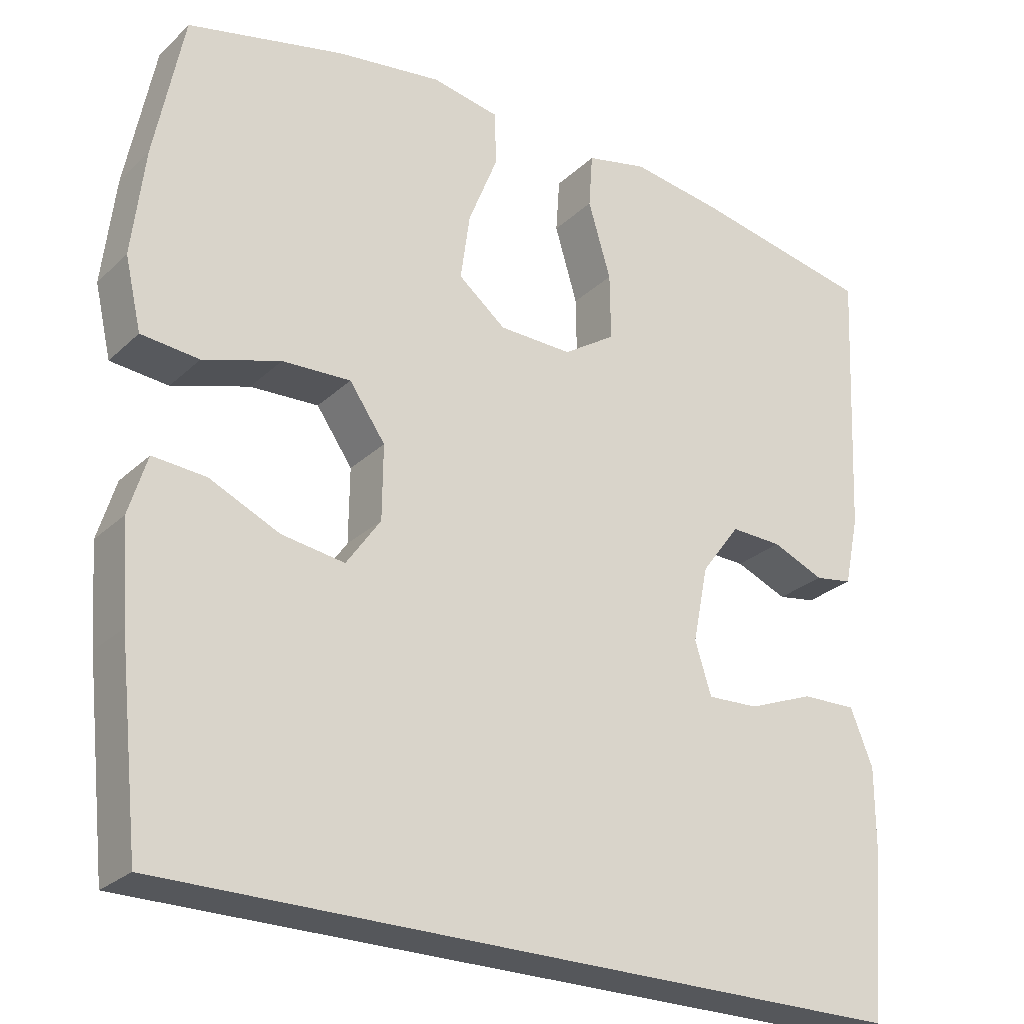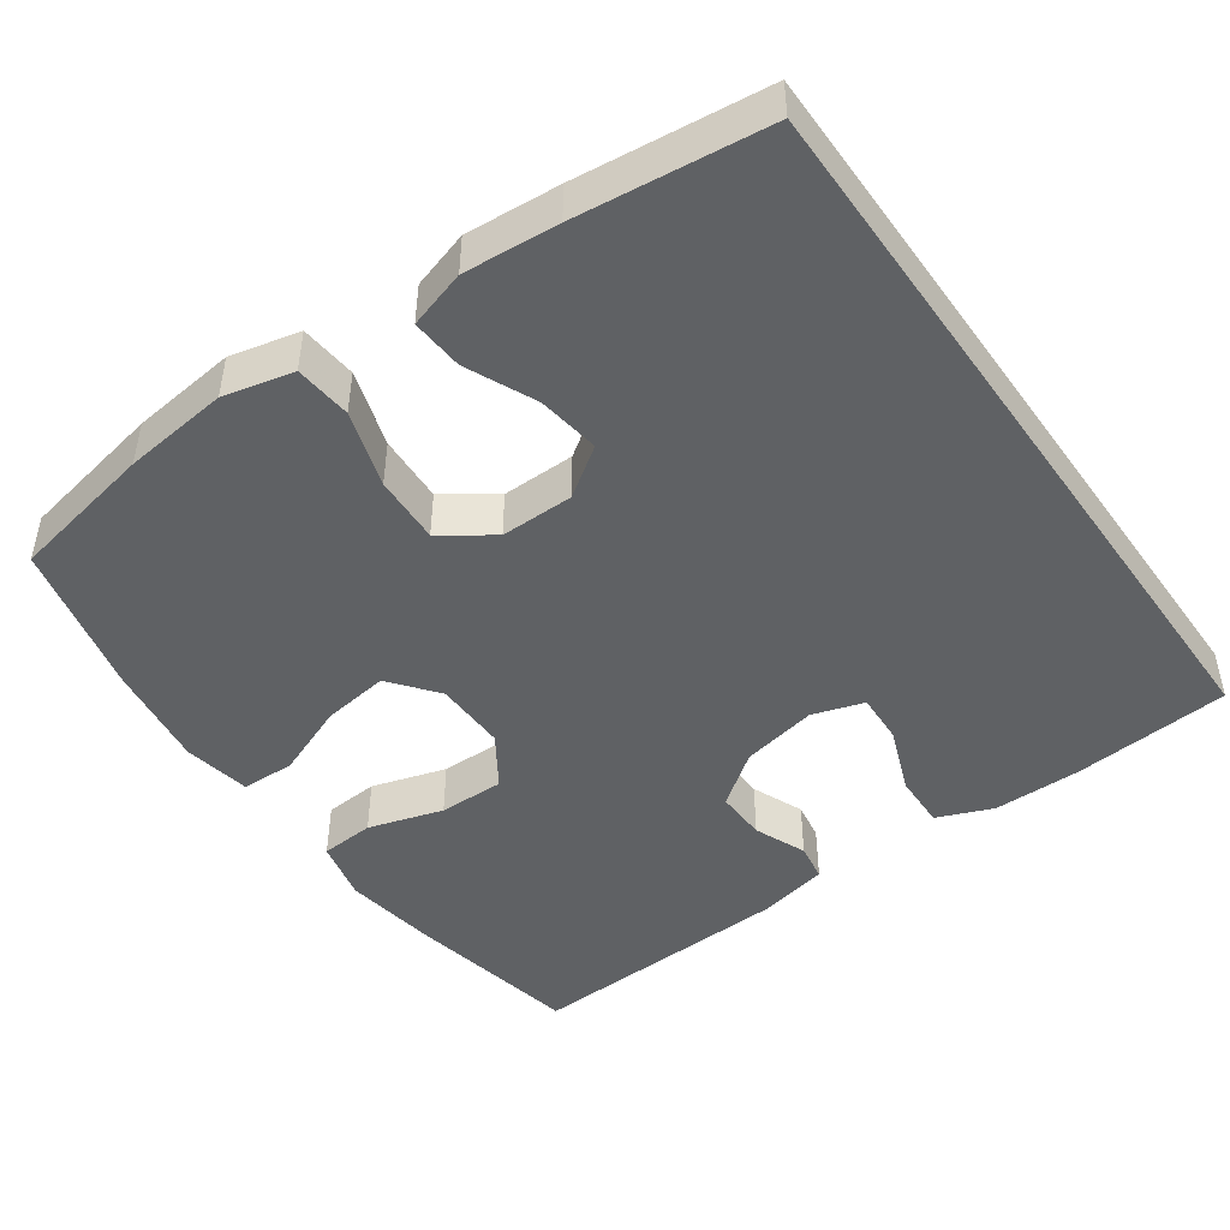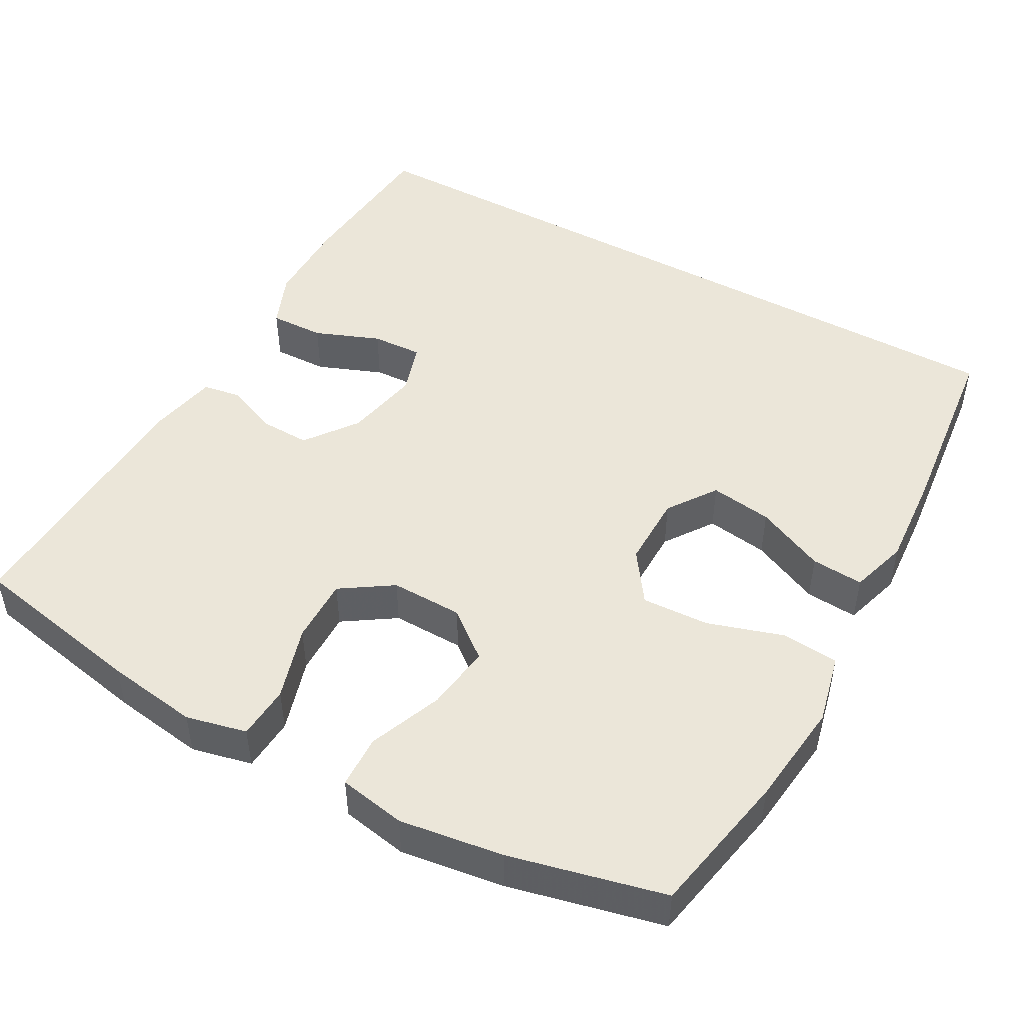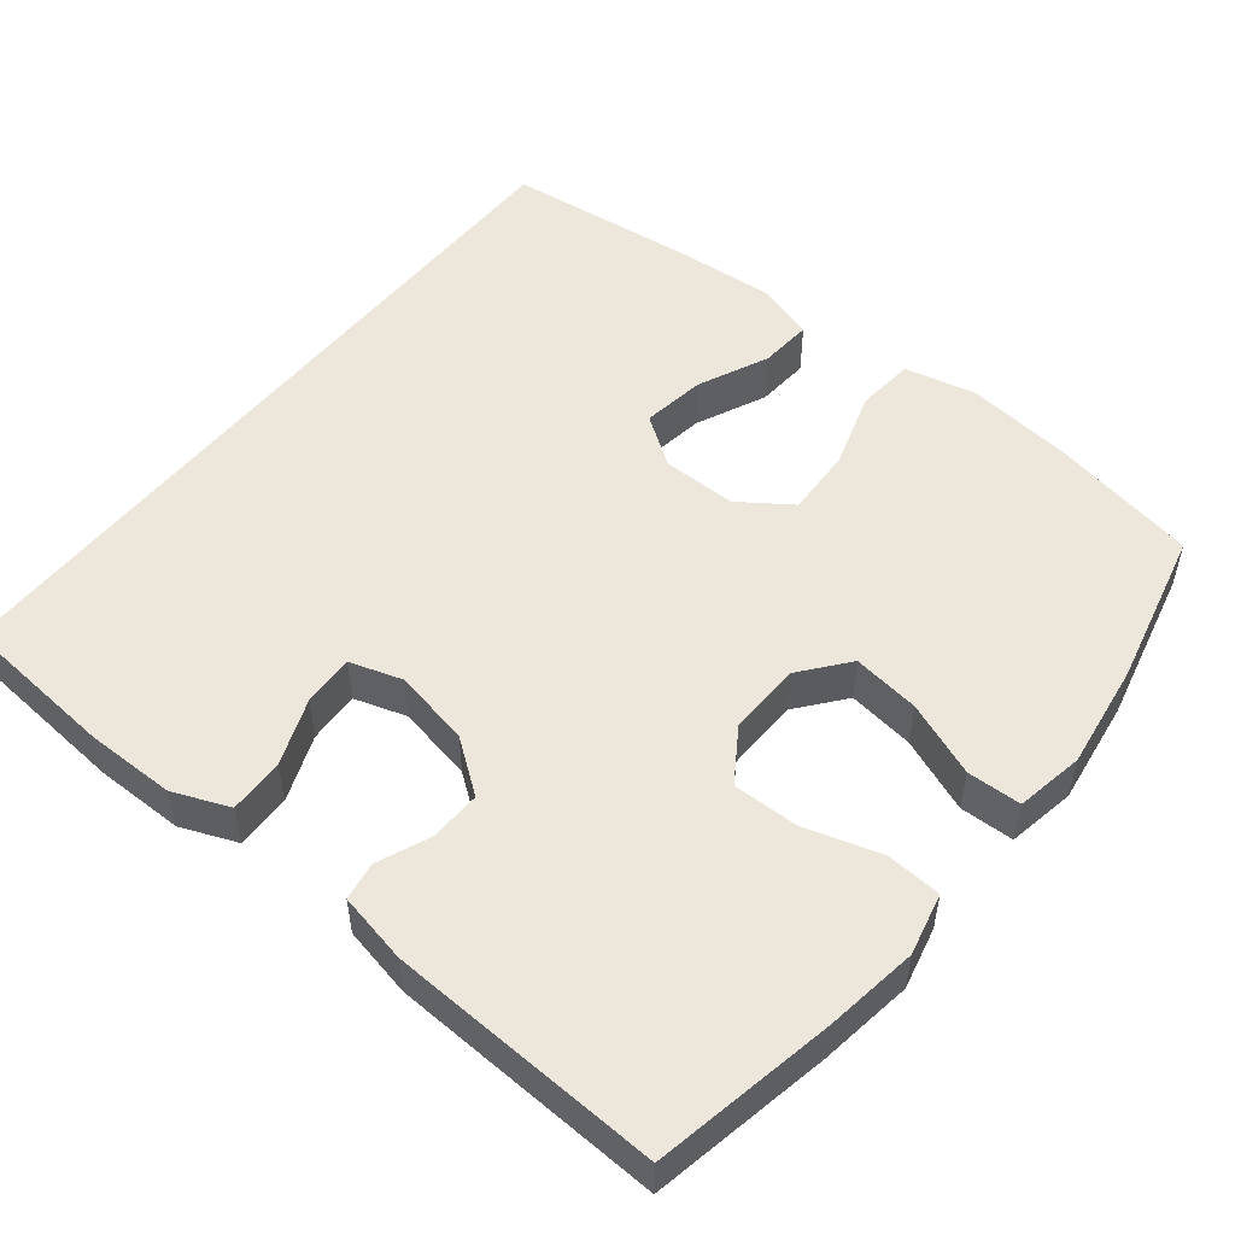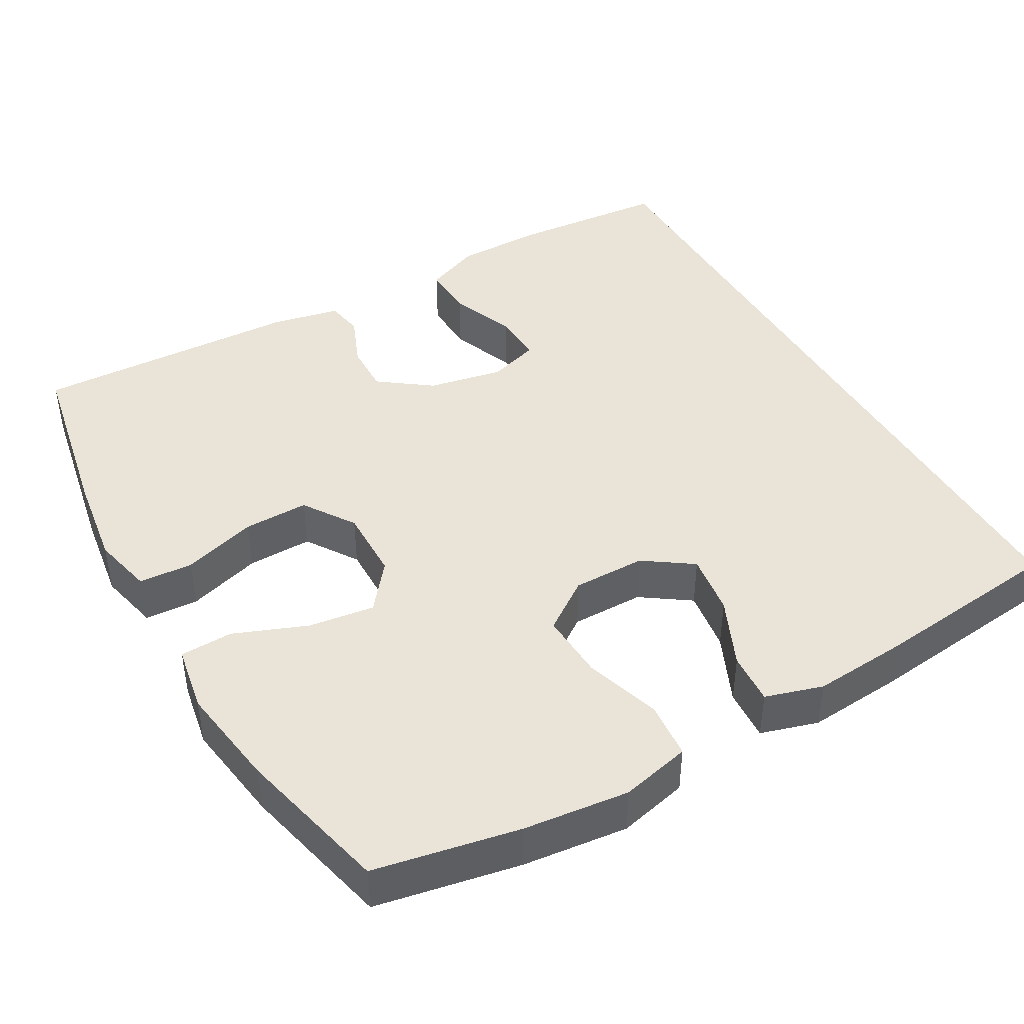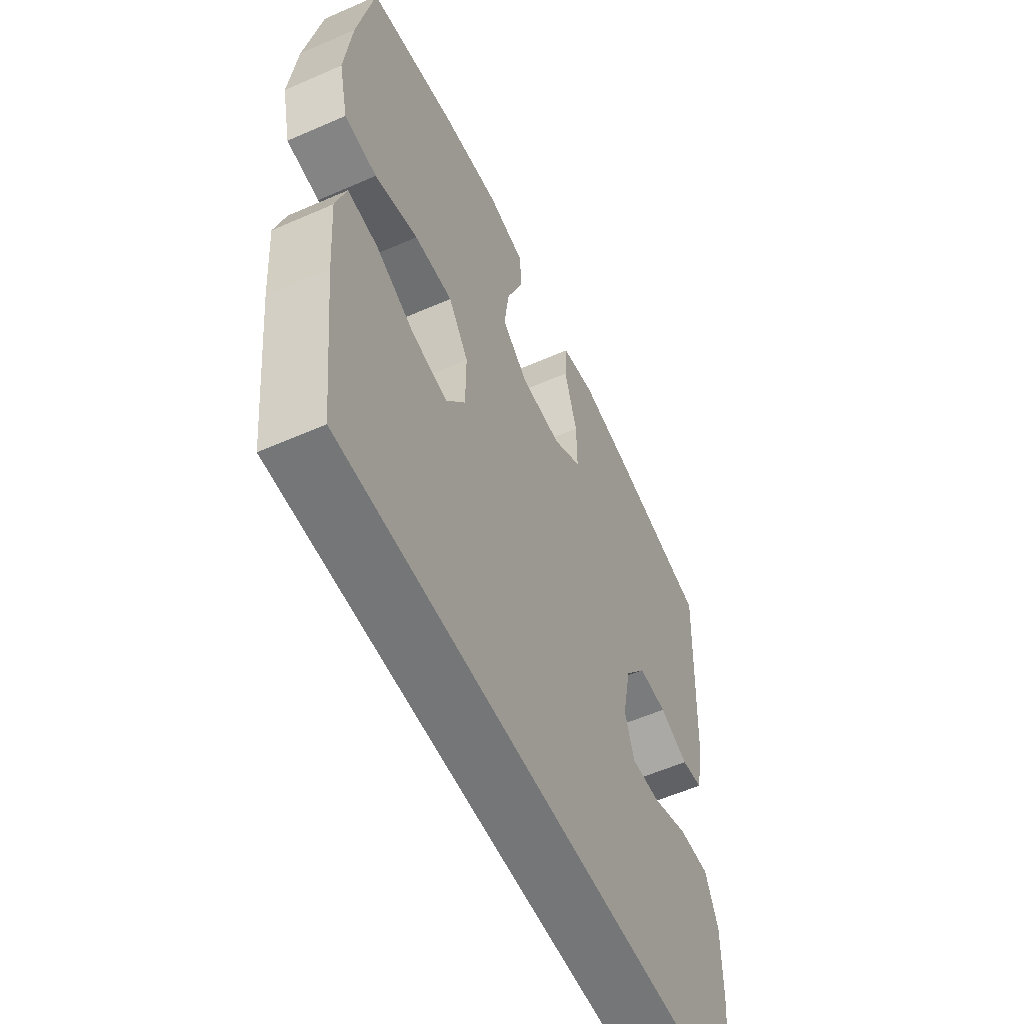
<metadata>
{"format":"obj","ext":"obj","renderer":"f3d","projection":"perspective","resolution":1024,"background":"white","views":[{"elev":-26.4,"azim":144.8,"up":"+Z"},{"elev":-46.7,"azim":125.1,"up":"+Y"},{"elev":48.3,"azim":28.9,"up":"+Y"},{"elev":51.9,"azim":-51.4,"up":"+Y"},{"elev":43.4,"azim":60.0,"up":"+Y"},{"elev":-56.8,"azim":114.6,"up":"+Z"}]}
</metadata>
<code>
v -0.5 0.07 0.5
v -0.271 0.07 0.545
v -0.151 0.07 0.563
v -0.072 0.07 0.545
v -0.067 0.07 0.475
v -0.096 0.07 0.378
v -0.097 0.07 0.293
v -0.03 0.07 0.249
v 0.064 0.07 0.251
v 0.125 0.07 0.3
v 0.113 0.07 0.386
v 0.075 0.07 0.481
v 0.077 0.07 0.55
v 0.164 0.07 0.566
v 0.299 0.07 0.547
v 0.5 0.07 0.5
v 0.537 0.07 0.312
v 0.553 0.07 0.175
v 0.532 0.07 0.084
v 0.458 0.07 0.077
v 0.359 0.07 0.108
v 0.271 0.07 0.112
v 0.225 0.07 0.046
v 0.226 0.07 -0.049
v 0.27 0.07 -0.112
v 0.351 0.07 -0.1
v 0.441 0.07 -0.059
v 0.509 0.07 -0.054
v 0.532 0.07 -0.129
v 0.523 0.07 -0.252
v 0.496 0.07 -0.5
v -0.467 0.07 -0.5
v -0.485 0.07 -0.296
v -0.485 0.07 -0.182
v -0.456 0.07 -0.11
v -0.385 0.07 -0.112
v -0.3 0.07 -0.145
v -0.234 0.07 -0.148
v -0.213 0.07 -0.081
v -0.233 0.07 0.017
v -0.283 0.07 0.084
v -0.349 0.07 0.082
v -0.416 0.07 0.054
v -0.465 0.07 0.062
v -0.484 0.07 0.152
v -0.5 0 0.5
v -0.271 0 0.545
v -0.151 0 0.563
v -0.072 0 0.545
v -0.067 0 0.475
v -0.096 0 0.378
v -0.097 0 0.293
v -0.03 0 0.249
v 0.064 0 0.251
v 0.125 0 0.3
v 0.113 0 0.386
v 0.075 0 0.481
v 0.077 0 0.55
v 0.164 0 0.566
v 0.299 0 0.547
v 0.5 0 0.5
v 0.537 0 0.312
v 0.553 0 0.175
v 0.532 0 0.084
v 0.458 0 0.077
v 0.359 0 0.108
v 0.271 0 0.112
v 0.225 0 0.046
v 0.226 0 -0.049
v 0.27 0 -0.112
v 0.351 0 -0.1
v 0.441 0 -0.059
v 0.509 0 -0.054
v 0.532 0 -0.129
v 0.523 0 -0.252
v 0.496 0 -0.5
v -0.467 0 -0.5
v -0.485 0 -0.296
v -0.485 0 -0.182
v -0.456 0 -0.11
v -0.385 0 -0.112
v -0.3 0 -0.145
v -0.234 0 -0.148
v -0.213 0 -0.081
v -0.233 0 0.017
v -0.283 0 0.084
v -0.349 0 0.082
v -0.416 0 0.054
v -0.465 0 0.062
v -0.484 0 0.152
f 4 5 6
f 3 4 6
f 2 3 6
f 1 2 6
f 45 1 6
f 44 45 6
f 43 44 6
f 42 43 6
f 41 42 6 7
f 40 41 7 8
f 39 40 8 9
f 38 39 9 10
f 35 36 37
f 34 35 37
f 33 34 37
f 32 33 37
f 31 32 37
f 31 37 38
f 29 30 31
f 28 29 31
f 27 28 31
f 26 27 31
f 25 26 31
f 24 25 31 38
f 23 24 38 10
f 19 20 21
f 18 19 21
f 17 18 21
f 16 17 21
f 15 16 21
f 14 15 21
f 13 14 21
f 12 13 21
f 11 12 21
f 11 21 22
f 10 11 22 23
f 51 50 49
f 51 49 48
f 51 48 47
f 51 47 46
f 51 46 90
f 51 90 89
f 51 89 88
f 51 88 87
f 52 51 87 86
f 53 52 86 85
f 54 53 85 84
f 55 54 84 83
f 82 81 80
f 82 80 79
f 82 79 78
f 82 78 77
f 82 77 76
f 83 82 76
f 76 75 74
f 76 74 73
f 76 73 72
f 76 72 71
f 76 71 70
f 83 76 70 69
f 55 83 69 68
f 66 65 64
f 66 64 63
f 66 63 62
f 66 62 61
f 66 61 60
f 66 60 59
f 66 59 58
f 66 58 57
f 66 57 56
f 67 66 56
f 68 67 56 55
f 1 46 47 2
f 2 47 48 3
f 3 48 49 4
f 4 49 50 5
f 5 50 51 6
f 6 51 52 7
f 7 52 53 8
f 8 53 54 9
f 9 54 55 10
f 10 55 56 11
f 11 56 57 12
f 12 57 58 13
f 13 58 59 14
f 14 59 60 15
f 15 60 61 16
f 16 61 62 17
f 17 62 63 18
f 18 63 64 19
f 19 64 65 20
f 20 65 66 21
f 21 66 67 22
f 22 67 68 23
f 23 68 69 24
f 24 69 70 25
f 25 70 71 26
f 26 71 72 27
f 27 72 73 28
f 28 73 74 29
f 29 74 75 30
f 30 75 76 31
f 31 76 77 32
f 32 77 78 33
f 33 78 79 34
f 34 79 80 35
f 35 80 81 36
f 36 81 82 37
f 37 82 83 38
f 38 83 84 39
f 39 84 85 40
f 40 85 86 41
f 41 86 87 42
f 42 87 88 43
f 43 88 89 44
f 44 89 90 45
f 45 90 46 1

</code>
